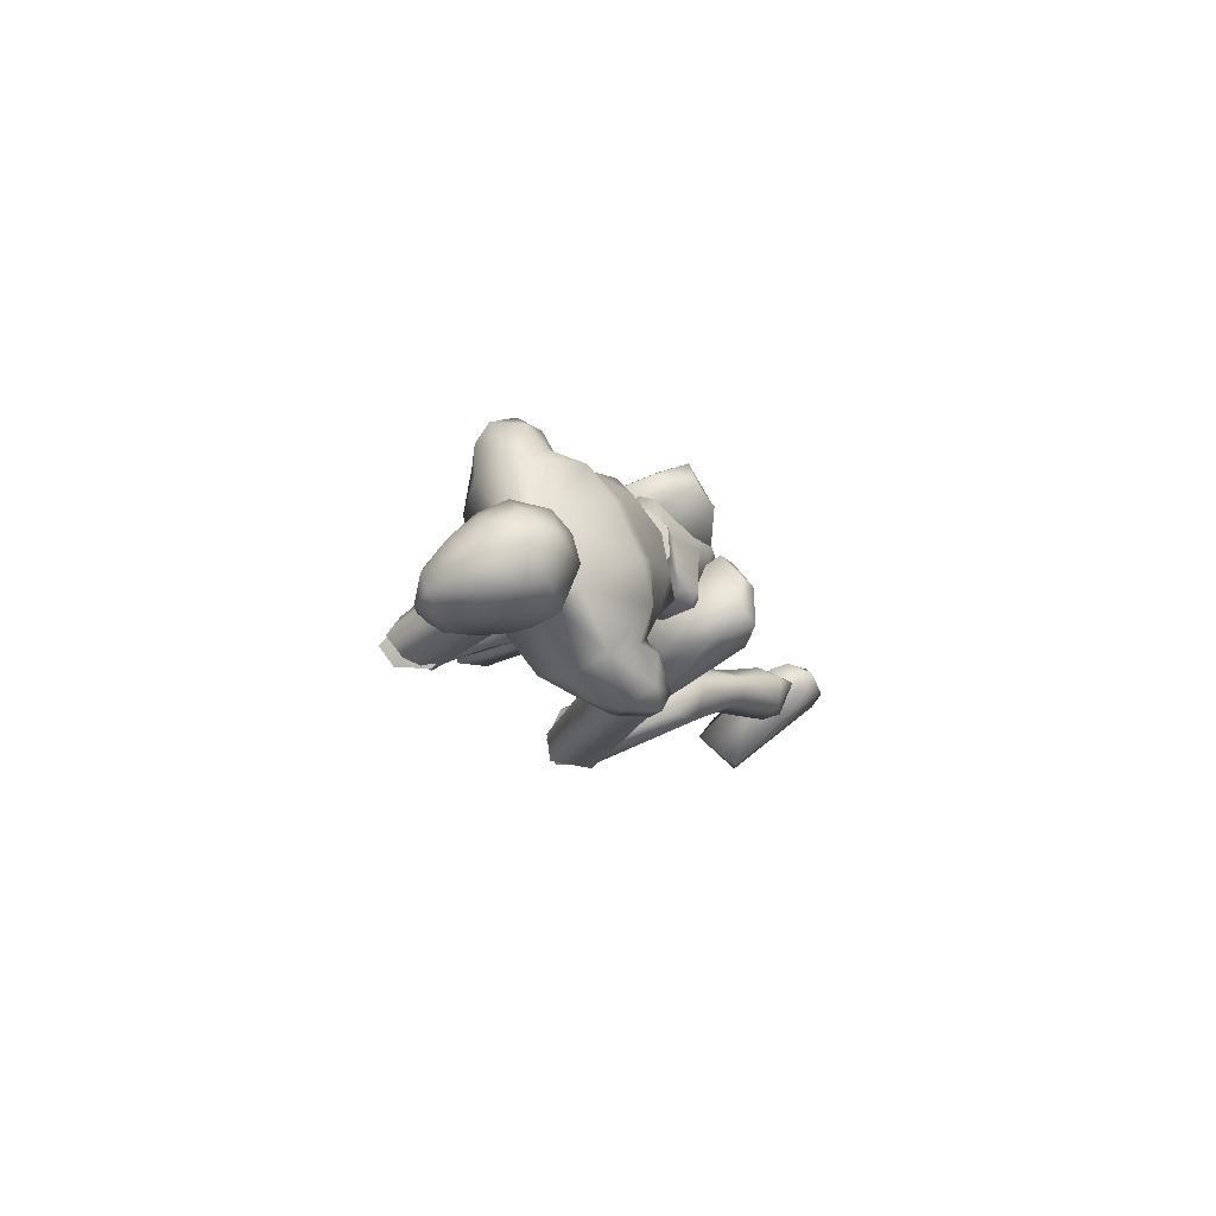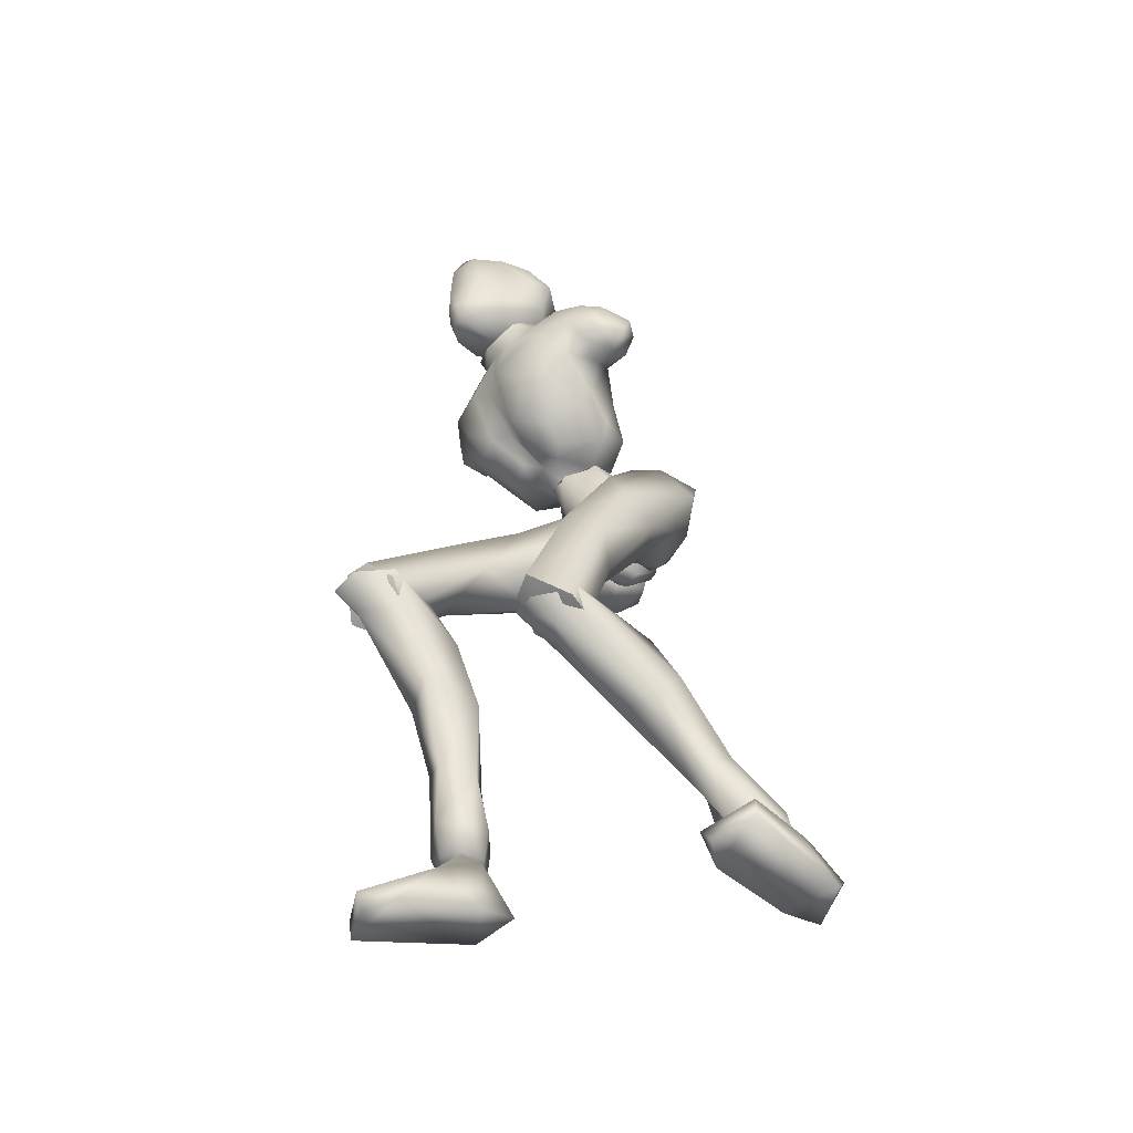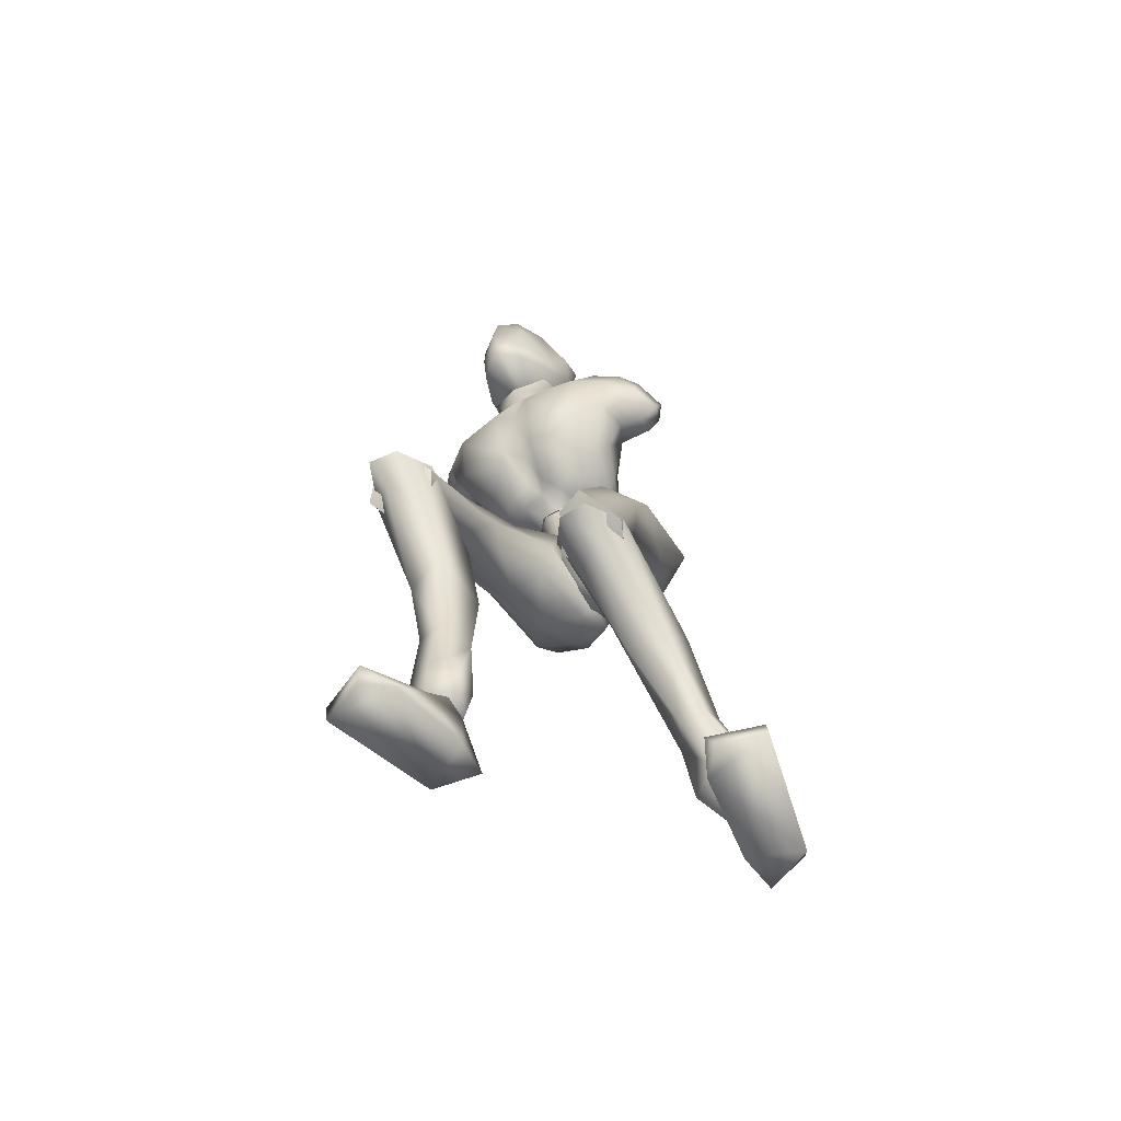
<metadata>
{"format":"obj","ext":"obj","renderer":"f3d","projection":"perspective","resolution":1024,"background":"white","views":[{"elev":78.2,"azim":65.7,"up":"+Y"},{"elev":-52.6,"azim":55.6,"up":"+Y"},{"elev":-70.4,"azim":32.3,"up":"+Y"}]}
</metadata>
<code>
o Melee_Husk
v 2.336 44.34 2.082
v 3.257 41.56 3.759
v 3.639 44.07 1.851
v 0.6367 47.34 2.107
v 1.075 46.91 4.727
v 0.5484 41.74 5.413
v -0.02088 38.68 5.393
v -1.423 41.46 5.398
v -3.948 40.54 3.702
v -3.361 46.28 4.692
v -3.815 43.47 2.034
v -3.02 46.82 2.078
v -4.987 42.85 1.783
v -1.646 38.26 4.647
v -0.1182 36.46 5.034
v 0.6983 36.57 5.04
v 1.666 38.74 4.673
v -0.3852 45.88 6.898
v -1.704 45.69 6.888
v 1.207 45.95 4.815
v 0.9106 47.38 2.554
v 3.519 48.17 3.138
v -1.62 45.87 9.443
v -2.869 45.61 7.801
v -1.011 45.86 7.949
v -1.804 44.67 6.594
v -0.4769 44.55 6.577
v 0.7689 45.28 7.754
v 3.817 46.37 5.387
v 4.46 47.86 5.404
v 4.396 50.91 4.667
v 5.991 53.29 6.348
v 5.426 49.39 7.716
v 6.925 51.45 8.361
v 6.666 50.81 10.91
v 8.07 51.69 10.02
v 7.691 53.39 11.67
v 9.358 52.46 10.17
v 8.588 55.33 10.99
v 9.671 54.96 9.67
v 4.652 47.88 8.443
v 10.53 53.63 7.37
v 10.26 51.47 8.016
v 8.84 50.9 7.832
v 8.646 51.74 6.458
v 6.702 58.35 9.253
v 9.128 54.97 7.138
v 9.731 53.1 6.403
v 2.567 46.39 9.932
v 4.903 48.83 11.82
v 5.257 52.89 13.41
v 6.665 56.08 12.06
v 3.003 59.46 11.13
v 1.869 56.52 13.31
v 2.634 58.07 13.66
v 0.06489 56.94 14.5
v 0.03088 56.7 13.53
v -1.814 56.85 13.36
v -1.895 52.34 14.35
v -5.789 53.88 13.55
v -4.203 50.14 13.36
v -2.032 47.52 12.26
v -6.643 57.27 12.23
v 1.172 52.07 14.31
v 2.383 61.24 11.63
v -2.464 59.94 11.2
v -6.347 59.52 9.42
v -2.282 58.51 13.72
v -1.524 61.59 11.68
v 3.027 49.49 13.26
v 2.167 46.91 11.85
v 0.3974 47.3 12.23
v -0.4905 50.84 13.76
v -0.8094 47.63 11.33
v -0.3712 45.76 9.427
v 1.983 45.29 8.414
v -9.706 57 9.886
v -9.565 54.56 10.57
v -8.802 57.01 11.25
v -8.129 54.82 11.86
v -8.336 53.67 10.38
v -7.573 52.12 11.1
v -6.203 49.82 11.96
v -3.852 47.44 11.93
v -4.386 47.01 10.02
v -6.211 48.85 8.582
v -8.639 57.11 7.871
v -9.867 55.05 8.074
v -8.817 53.58 8.537
v -7.526 53.31 8.791
v -6.708 50.49 7.878
v -5.735 47.23 5.509
v -4.047 45.83 8.491
v -3.255 46.35 4.872
v -8.282 55.54 7.01
v -6.299 54.55 6.75
v -6.102 48.8 5.539
v -5.178 48.95 3.25
v -2.768 47.71 2.601
v -5.516 51.8 4.794
v -0.1452 59.48 18.29
v 0.4739 61.51 18.68
v -1.226 59.77 17.49
v 0.8178 59.41 18.31
v 1.719 59.37 17.71
v 0.6957 57.94 17.65
v -0.2877 58.04 17.67
v -1.718 58.66 16.34
v -2.115 60.89 15.64
v -2.674 59.93 13.97
v -2.775 62.11 13.93
v -2.998 61.61 12.05
v -2.881 64.26 13.22
v -2.852 64.29 11.21
v -2.044 66.57 13.25
v -1.26 67.39 11.04
v -1.13 67.87 12.71
v 0.864 68.52 11.75
v 0.8492 68.37 14.39
v 2.949 67.75 12.71
v 0.7717 67.39 9.689
v -1.261 64.51 9.257
v -1.811 61.8 10.31
v -1.652 60.69 10.46
v 0.2419 60.34 9.562
v 0.3957 61.69 9.32
v 0.4962 64.34 8.729
v 2.218 67.66 15.17
v 0.9249 67.22 17.76
v 2.223 65.91 17.63
v 0.7645 64.67 18.69
v 2.599 62.84 17.39
v -1.361 63.3 17.36
v -1.707 66.21 15.4
v -0.5217 67.71 15.08
v -0.4585 66.25 17.62
v 3.349 66.04 15.43
v 3.687 60.64 13.97
v 4.399 63.39 12.95
v 3.86 61.14 11.48
v 4.376 64.31 11.14
v 2.421 61.36 10.02
v 3.834 66.17 13.03
v 3.186 67.03 11.22
v 2.331 64.18 9.021
v 2.446 60.2 10.39
v 3.307 59.04 14
v 2.904 60.04 15.9
v 2.004 58.15 16.5
v 4.741 4.614 -6.765
v 6.408 4.277 -6.225
v 4.736 3.808 -5.279
v 6.313 3.811 -4.453
v 8.193 4.273 -5.957
v 6.385 5.611 -7.849
v -0.1709 34.94 3.376
v 1.198 35.13 3.386
v -0.04466 34.57 0.5952
v 1.222 34.75 0.6051
v -0.2022 37.31 -1.831
v 0.6467 37.43 -1.825
v -0.1799 40.18 -1.684
v 7.501 19.34 10.45
v 6.112 17.62 13.47
v 5.662 16.97 11.26
v 4.067 18.12 13.35
v 3.141 17.64 9.242
v 2.588 19.73 11.42
v 6.578 13.91 3.424
v 3.601 13.89 4.514
v 2.739 18.4 4.384
v 3.318 21.24 9.369
v 5.424 10.62 -4.106
v 2.976 15.01 0.3823
v 4.967 16.63 0.1711
v 4.741 9.044 -0.3217
v 3.604 9.667 -2.607
v 4.16 6.771 -5.636
v 5.837 7.249 -6.925
v 3.647 4.947 -3.885
v 5.709 5.54 -2.633
v 6.518 9.623 -0.5174
v 6.785 10.81 -2.467
v 7.18 15.95 1.803
v 6.394 19.44 3.583
v 6.455 21.13 9.63
v 8.114 5.063 -4.341
v 7.856 6.601 -5.834
v 7.759 27.23 8.492
v 5.98 20.01 13.82
v 7.567 18.05 11.05
v 0.8019 35.49 1.718
v 2.428 34.1 3.182
v 0.9343 35.47 4.594
v 1.861 36.41 -1.273
v 0.6319 36.72 -0.8244
v 1.095 38.86 -2.681
v 0.5901 40.52 -1.911
v 2.782 42.17 -2.342
v 3.637 41.15 -2.939
v 4.402 43.14 -1.138
v 6.245 42.2 -1.819
v 6.035 42.47 1.487
v 6.946 39.62 -0.905
v 7.403 34.26 6.115
v 6.37 33.72 2.704
v 6.265 25.23 6.874
v 6.626 18.06 9.032
v 3.51 17.79 8.653
v 3.936 25 6.995
v 4.71 31.75 2.651
v 5.227 36.27 -0.1001
v 3.893 38.97 -2.44
v 3.823 42.21 1.926
v 5.014 41.78 3.721
v 5.508 38.41 6.136
v 0.6423 38.49 5.798
v 2.654 35.14 7.62
v 2.539 28 7.034
v 2.632 18.97 10.86
v 3.638 29.12 10.23
v 3.962 20.06 13.21
v 6.114 28.87 10.74
v 0.3284 60.04 13.38
v 0.4567 61.81 11.05
v 2.663 59.53 9.231
v -2.164 59.96 9.292
v -4.937 56.69 5.501
v -6.572 57.19 7.32
v 7.228 53.98 6.092
v 6.532 55.98 7.079
v 4.713 55.82 5.378
v 1.957 56.44 4.827
v -2.13 56.81 4.879
v -2.4 54.2 4.166
v -3.469 50.33 2.943
v -0.8936 48.01 2.034
v 1.743 53.83 4.113
v 2.074 49.83 2.872
v -2.633 35.35 5.545
v -0.9643 35.93 3.641
v -1.156 37.22 6.205
v -1.953 35.38 0.5382
v -0.7313 35.86 0.8243
v -1.137 36.92 -1.816
v -0.6328 38.75 -1.878
v -2.801 40.02 -3.063
v -3.652 38.83 -3.145
v -4.435 41.43 -2.471
v -6.273 40.27 -2.688
v -6.128 42.02 0.137
v -7.016 38.4 -0.7139
v -7.665 36.82 7.969
v -6.567 34.79 5.203
v -8.133 31.66 13.28
v -6.624 29.15 12.79
v -8.077 24.66 19.75
v -7.094 23.74 17.97
v -3.974 23.33 17.83
v -6.529 27.67 21.36
v -4.3 29 13.05
v -4.925 33.02 6.091
v -5.344 35.78 1.569
v -3.939 37.12 -1.715
v -3.927 41.99 0.6934
v -5.16 42.43 2.46
v -5.733 40.53 6.136
v -0.8607 40.45 5.908
v -2.94 38.31 9.01
v -2.877 31.68 11.75
v -3.131 25.39 19.27
v -4.031 34.14 14.06
v -4.498 27.44 20.84
v -6.52 34.15 14.57
v -3.754 23.54 18.17
v -3.131 26.34 19.27
v -4.498 25.67 21.76
v -6.171 23.78 20.4
v -6.528 25.27 22.17
v -8.077 25.62 18.78
v -7.403 17.79 14.54
v -4.379 18.2 15.4
v -3.586 22.26 13.41
v -3.974 26.89 16.82
v -3.959 17.54 11.14
v -5.979 18.94 10.39
v -6.55 11.72 8.954
v -7.045 7.49 7.776
v -5.305 7.567 9.068
v -4.651 11.44 10.62
v -5.673 11.81 13.02
v -7.613 5.621 7.627
v -5.908 5.141 8.944
v -4.688 6.612 11.38
v -6.698 7.677 12.38
v -7.465 12.27 12.69
v -7.836 12.57 10.44
v -8.106 19 12.26
v -7.287 22.9 12.43
v -7.095 26.91 17.25
v -5.823 5.01 10.63
v -7.361 5.36 11.45
v -9.172 6.56 11.13
v -9.003 7.355 9.132
v -9.314 5.181 9.983
v -6.131 5.141 8.944
v -7.836 5.621 7.627
v -6.046 5.01 10.63
v -8.851 5.332 9.039
v -8.108 4.874 11.07
v -6.462 3.301 12.14
v -6.187 1.694 6.244
v -5.838 0.8498 8.929
v -6.693 -0.773 14.81
v -7.922 -0.3036 17.04
v -8.388 -1.263 16.34
v -11.5 -0.8538 15.23
v -11.57 0.639 15.5
v -10.09 3.186 10.91
v -9.056 2.97 6.544
v -9.432 1.357 7.156
v -7.543 5.064 9.652
v 1.139 39.63 1.41
v 3.062 38.76 0.8153
v 2.859 44.16 0.938
v 0.04953 42.41 -0.4645
v 6.298 5.31 -9.731
v 5.181 0.9894 -10.1
v 4.629 4.956 -8.332
v 4.863 0.7887 -7.291
v 5.093 4.006 -4.786
v 5.745 0.771 -1.191
v 6.845 1.919 0.8477
v 7.444 0.8843 0.4029
v 10.52 1.399 -0.7779
v 10.4 2.906 -0.8912
v 8.742 4.051 -5.96
v 6.564 5.466 -6.207
v 7.302 5.504 -8.295
v 7.863 2.649 -10.13
v 8.416 1.294 -9.145
v 4.514 5.23 -6.668
v -1.04 42.25 -0.473
v -4.248 43.15 0.8826
v -0.9022 45.1 1.163
v -1.22 47.32 1.417
v -2.934 37.91 0.7686
v -1.048 46.01 4.029
v -1.258 39.47 1.472
v -1.224 47.18 4.263
v -5.55 24.91 20.06
v -5.551 26.7 19.53
v 5.034 18.16 11.39
v 0.2083 58.14 12.36
v 5.019 19.99 11.69
f 1 2 3
f 4 5 1
f 5 2 1
f 2 5 6
f 2 6 7
f 6 8 7
f 8 9 7
f 10 9 8
f 9 10 11
f 10 12 11
f 9 11 13
f 9 14 7
f 7 14 15
f 7 15 16
f 17 7 16
f 17 2 7
f 18 6 5
f 6 18 8
f 19 8 18
f 8 19 10
f 20 21 22
f 23 24 25
f 26 25 24
f 26 27 25
f 25 27 28
f 27 20 28
f 28 20 29
f 29 20 22
f 30 29 22
f 30 22 31
f 30 31 32
f 30 32 33
f 33 32 34
f 33 34 35
f 35 34 36
f 35 36 37
f 36 38 37
f 38 39 37
f 38 40 39
f 33 29 30
f 29 33 41
f 33 35 41
f 38 42 40
f 42 38 43
f 44 43 38
f 36 44 38
f 34 44 36
f 34 45 44
f 34 32 45
f 39 40 46
f 46 40 47
f 42 47 40
f 42 48 47
f 43 48 42
f 44 48 43
f 45 48 44
f 29 41 49
f 49 41 50
f 41 35 50
f 50 35 51
f 51 35 37
f 51 37 52
f 39 52 37
f 52 39 46
f 53 52 46
f 54 52 53
f 55 54 53
f 56 54 55
f 57 54 56
f 57 56 58
f 59 57 58
f 58 60 59
f 60 61 59
f 59 61 62
f 52 54 51
f 58 63 60
f 57 64 54
f 65 55 53
f 63 66 67
f 63 58 66
f 58 68 66
f 58 56 68
f 68 69 66
f 51 54 64
f 64 70 51
f 51 70 50
f 50 70 71
f 71 49 50
f 49 71 72
f 71 70 72
f 70 64 72
f 72 64 73
f 57 73 64
f 73 57 59
f 59 62 73
f 74 73 62
f 73 74 72
f 72 74 75
f 72 75 49
f 49 75 76
f 77 78 79
f 79 78 80
f 78 81 80
f 81 82 80
f 82 60 80
f 82 83 60
f 83 61 60
f 83 84 61
f 61 84 62
f 84 85 62
f 23 62 85
f 74 62 23
f 23 25 74
f 25 75 74
f 28 75 25
f 28 76 75
f 29 76 28
f 49 76 29
f 82 86 83
f 86 85 83
f 85 84 83
f 80 60 63
f 63 79 80
f 79 63 67
f 79 67 77
f 77 67 87
f 87 88 77
f 88 78 77
f 88 89 78
f 89 81 78
f 89 90 81
f 90 82 81
f 90 91 82
f 91 86 82
f 91 92 86
f 86 92 85
f 93 85 92
f 23 85 93
f 93 24 23
f 93 92 24
f 24 92 94
f 94 26 24
f 95 88 87
f 88 95 89
f 95 90 89
f 96 90 95
f 96 91 90
f 96 97 91
f 92 91 97
f 92 97 98
f 94 92 98
f 99 94 98
f 98 97 100
f 100 97 96
f 101 102 103
f 102 104 105
f 101 104 102
f 101 106 104
f 107 106 101
f 107 101 103
f 108 107 103
f 109 108 103
f 108 109 110
f 109 111 110
f 111 112 110
f 111 113 112
f 112 113 114
f 114 113 115
f 116 114 115
f 116 115 117
f 118 116 117
f 118 117 119
f 118 119 120
f 116 118 121
f 116 121 122
f 114 116 122
f 114 122 123
f 123 112 114
f 123 124 112
f 124 110 112
f 125 124 123
f 126 125 123
f 123 127 126
f 122 127 123
f 122 121 127
f 120 119 128
f 129 128 119
f 129 130 128
f 130 129 131
f 131 132 130
f 132 131 102
f 131 133 102
f 103 102 133
f 103 133 109
f 133 111 109
f 133 134 111
f 111 134 113
f 113 134 115
f 115 134 117
f 117 134 135
f 119 117 135
f 135 129 119
f 129 135 136
f 129 136 131
f 136 133 131
f 134 133 136
f 134 136 135
f 130 132 137
f 132 138 137
f 138 139 137
f 139 138 140
f 139 140 141
f 140 142 141
f 139 141 143
f 139 143 137
f 128 130 137
f 137 120 128
f 137 143 120
f 143 144 120
f 141 144 143
f 144 141 145
f 145 141 142
f 145 142 127
f 127 142 126
f 126 142 125
f 125 142 146
f 146 142 140
f 147 146 140
f 147 140 138
f 138 148 147
f 138 132 148
f 132 105 148
f 102 105 132
f 121 145 127
f 144 145 121
f 118 144 121
f 144 118 120
f 148 149 147
f 149 148 105
f 149 105 106
f 104 106 105
f 150 151 152
f 152 151 153
f 153 151 154
f 154 151 155
f 155 151 150
f 14 156 15
f 156 157 15
f 16 15 157
f 157 17 16
f 156 158 157
f 159 157 158
f 158 160 159
f 161 159 160
f 161 160 162
f 163 164 165
f 166 165 164
f 165 166 167
f 168 167 166
f 163 165 169
f 165 170 169
f 165 167 170
f 170 167 171
f 168 171 167
f 172 171 168
f 173 174 175
f 175 174 171
f 170 171 174
f 176 169 170
f 170 174 176
f 176 174 177
f 173 177 174
f 177 173 178
f 173 179 178
f 179 155 150
f 178 179 150
f 150 180 178
f 180 177 178
f 181 177 180
f 181 176 177
f 182 176 181
f 182 169 176
f 169 182 183
f 169 183 184
f 175 184 183
f 184 175 185
f 171 185 175
f 171 172 185
f 172 186 185
f 186 163 185
f 184 185 163
f 184 163 169
f 183 173 175
f 152 180 150
f 180 152 153
f 181 180 153
f 187 181 153
f 181 187 182
f 182 187 183
f 183 187 188
f 173 183 188
f 179 173 188
f 188 155 179
f 154 155 188
f 187 154 188
f 187 153 154
f 189 190 191
f 192 193 194
f 192 195 193
f 192 196 195
f 197 195 196
f 196 198 197
f 198 199 197
f 199 200 197
f 199 201 200
f 202 200 201
f 202 201 203
f 204 202 203
f 204 203 205
f 206 204 205
f 189 206 205
f 189 207 206
f 207 189 191
f 191 208 207
f 208 209 207
f 207 209 210
f 207 210 211
f 206 207 211
f 211 212 206
f 204 206 212
f 212 213 204
f 213 202 204
f 200 202 213
f 197 200 213
f 195 197 213
f 195 213 212
f 212 193 195
f 211 193 212
f 201 214 203
f 215 203 214
f 215 216 203
f 216 215 217
f 217 218 216
f 194 218 217
f 218 194 219
f 194 193 219
f 219 193 211
f 219 211 210
f 210 209 219
f 209 220 219
f 219 220 221
f 222 221 220
f 222 190 221
f 190 223 221
f 189 223 190
f 189 205 223
f 223 205 216
f 203 216 205
f 216 218 223
f 221 223 218
f 221 218 219
f 215 214 217
f 224 55 65
f 224 56 55
f 56 224 68
f 68 224 69
f 69 224 225
f 224 65 225
f 53 46 226
f 65 53 226
f 226 225 65
f 227 225 226
f 225 227 69
f 66 69 227
f 67 66 227
f 67 227 228
f 229 67 228
f 228 96 229
f 229 96 95
f 87 229 95
f 87 67 229
f 230 48 45
f 48 230 47
f 231 47 230
f 46 47 231
f 46 231 232
f 46 232 226
f 226 232 233
f 226 233 227
f 234 227 233
f 228 227 234
f 235 228 234
f 96 228 235
f 100 96 235
f 100 235 236
f 236 98 100
f 236 99 98
f 237 99 236
f 237 236 235
f 238 237 235
f 235 234 238
f 233 238 234
f 232 238 233
f 232 32 238
f 32 232 231
f 32 231 230
f 32 230 45
f 32 31 238
f 238 31 239
f 22 239 31
f 21 239 22
f 21 237 239
f 239 237 238
f 240 241 242
f 243 241 240
f 244 241 243
f 243 245 244
f 246 244 245
f 247 246 245
f 248 247 245
f 247 248 249
f 250 249 248
f 249 250 251
f 250 252 251
f 251 252 253
f 252 254 253
f 254 255 253
f 255 254 256
f 255 256 257
f 258 257 256
f 259 258 256
f 260 255 257
f 259 256 261
f 261 256 262
f 256 254 262
f 263 262 254
f 254 252 263
f 264 263 252
f 250 264 252
f 250 248 264
f 248 245 264
f 245 243 264
f 264 243 263
f 240 263 243
f 240 262 263
f 265 249 251
f 251 266 265
f 267 266 251
f 266 267 268
f 269 268 267
f 269 242 268
f 242 269 270
f 240 242 270
f 240 270 262
f 262 270 261
f 259 261 270
f 271 259 270
f 270 272 271
f 273 271 272
f 260 273 272
f 274 260 272
f 274 255 260
f 253 255 274
f 253 274 267
f 267 251 253
f 269 272 270
f 274 272 269
f 269 267 274
f 265 266 268
f 275 276 277
f 277 278 275
f 278 277 279
f 279 280 278
f 278 280 281
f 282 278 281
f 275 278 282
f 275 282 283
f 283 276 275
f 283 284 276
f 283 282 285
f 285 286 283
f 285 287 286
f 288 287 289
f 287 290 289
f 290 287 285
f 285 291 290
f 285 282 291
f 281 291 282
f 292 288 293
f 288 289 293
f 294 293 289
f 290 294 289
f 290 295 294
f 291 295 290
f 291 296 295
f 281 296 291
f 296 281 297
f 297 281 298
f 298 286 297
f 286 298 299
f 299 283 286
f 284 283 299
f 300 284 299
f 280 300 299
f 299 298 280
f 280 298 281
f 287 297 286
f 294 301 293
f 301 294 302
f 294 295 302
f 295 303 302
f 303 295 296
f 303 296 297
f 303 297 304
f 297 287 304
f 287 288 304
f 292 304 288
f 292 305 304
f 305 303 304
f 302 303 305
f 306 307 308
f 307 309 308
f 309 310 308
f 311 308 310
f 311 306 308
f 312 307 306
f 312 306 313
f 311 313 306
f 314 313 311
f 315 314 311
f 314 315 316
f 317 316 315
f 318 317 315
f 318 315 311
f 319 318 311
f 311 310 319
f 309 319 310
f 319 309 320
f 309 307 320
f 312 320 307
f 321 320 312
f 319 320 321
f 318 319 321
f 317 318 321
f 322 305 292
f 322 302 305
f 322 301 302
f 322 293 301
f 322 292 293
f 323 217 214
f 323 194 217
f 323 192 194
f 323 196 192
f 323 198 196
f 323 199 198
f 323 201 199
f 323 214 201
f 324 17 157
f 324 2 17
f 324 3 2
f 324 325 3
f 324 326 325
f 324 162 326
f 324 161 162
f 324 159 161
f 324 157 159
f 327 328 329
f 329 328 330
f 330 331 329
f 330 332 331
f 332 333 331
f 333 332 334
f 334 335 333
f 335 336 333
f 333 336 331
f 336 337 331
f 338 331 337
f 337 339 338
f 339 337 340
f 327 339 340
f 340 328 327
f 340 341 328
f 340 337 341
f 337 336 341
f 336 335 341
f 329 331 342
f 342 331 338
f 338 339 342
f 339 327 342
f 327 329 342
f 326 162 343
f 344 345 343
f 326 343 345
f 345 325 326
f 13 11 344
f 345 344 11
f 11 12 345
f 345 12 346
f 345 346 4
f 4 1 345
f 325 345 1
f 1 3 325
f 343 347 344
f 344 347 13
f 13 347 9
f 9 347 14
f 14 347 156
f 156 347 158
f 158 347 160
f 160 347 162
f 162 347 343
f 27 348 20
f 20 348 21
f 21 348 237
f 237 348 99
f 99 348 94
f 94 348 26
f 26 348 27
f 249 349 247
f 247 349 246
f 246 349 244
f 244 349 241
f 241 349 242
f 242 349 268
f 268 349 265
f 265 349 249
f 328 341 330
f 332 330 341
f 335 332 341
f 335 334 332
f 4 350 5
f 5 350 18
f 18 350 19
f 19 350 10
f 10 350 12
f 12 350 346
f 346 350 4
f 316 317 314
f 314 317 321
f 313 314 321
f 321 312 313
f 258 351 257
f 257 351 260
f 260 351 273
f 273 351 271
f 271 351 259
f 259 351 258
f 300 352 284
f 284 352 276
f 276 352 277
f 277 352 279
f 279 352 280
f 280 352 300
f 191 353 208
f 208 353 209
f 209 353 220
f 220 353 222
f 222 353 190
f 190 353 191
f 108 110 354
f 124 354 110
f 125 354 124
f 125 146 354
f 354 146 147
f 147 149 354
f 149 106 354
f 354 106 107
f 108 354 107
f 172 355 186
f 186 355 163
f 163 355 164
f 164 355 166
f 166 355 168
f 168 355 172

</code>
